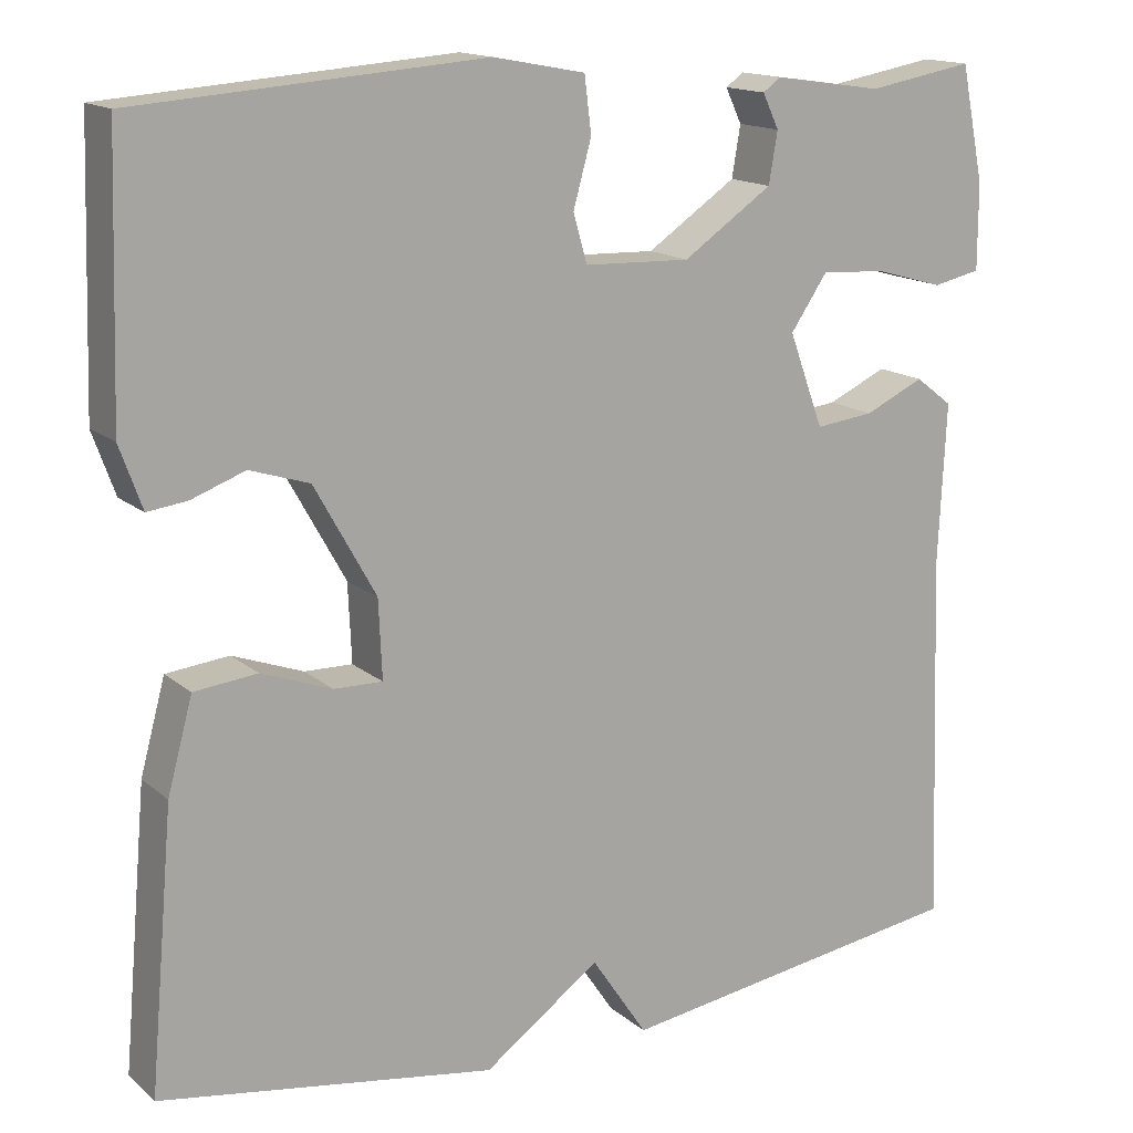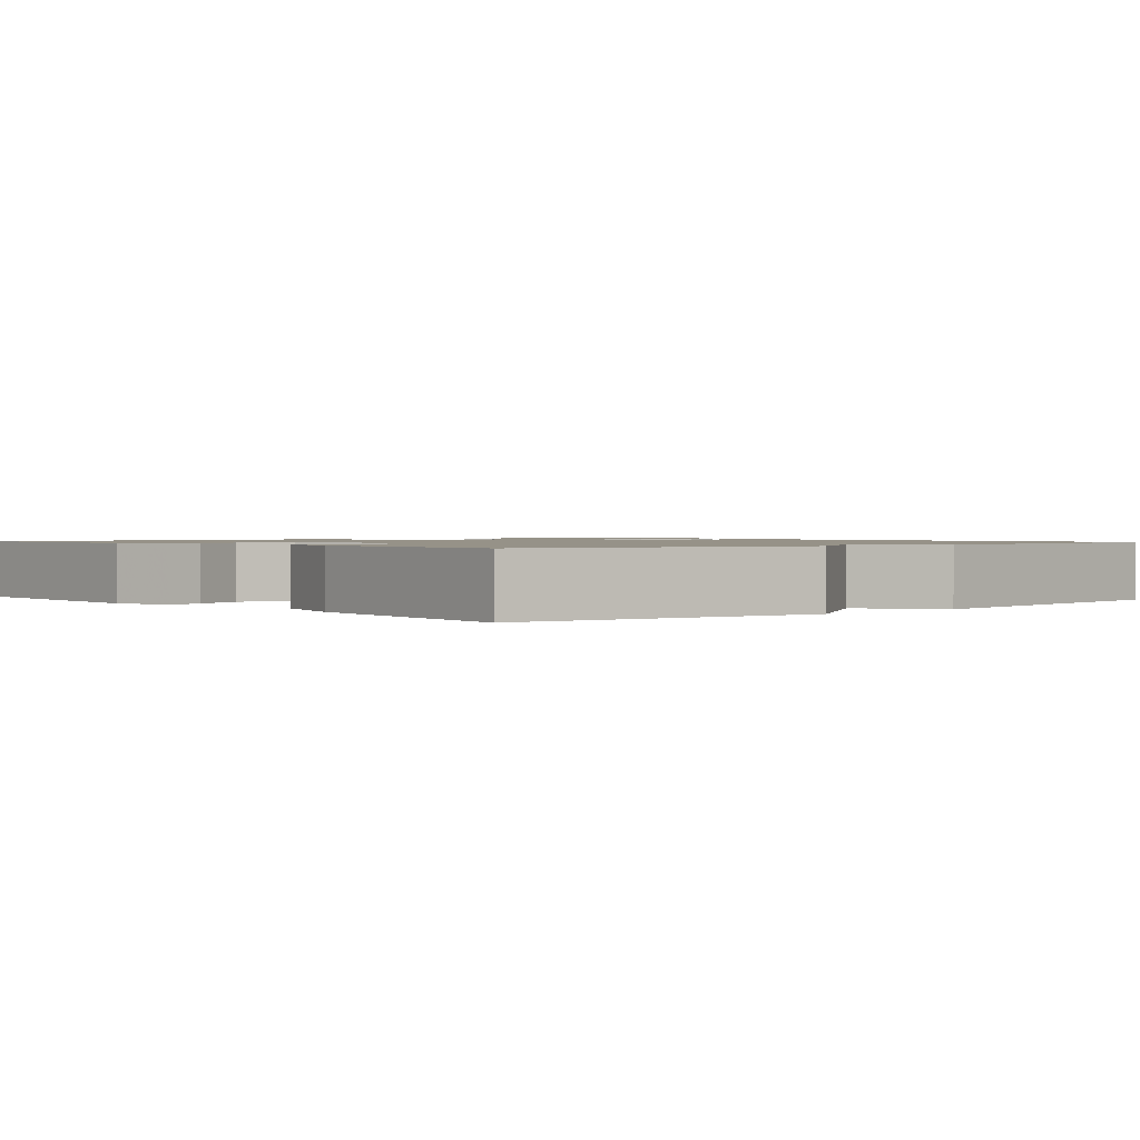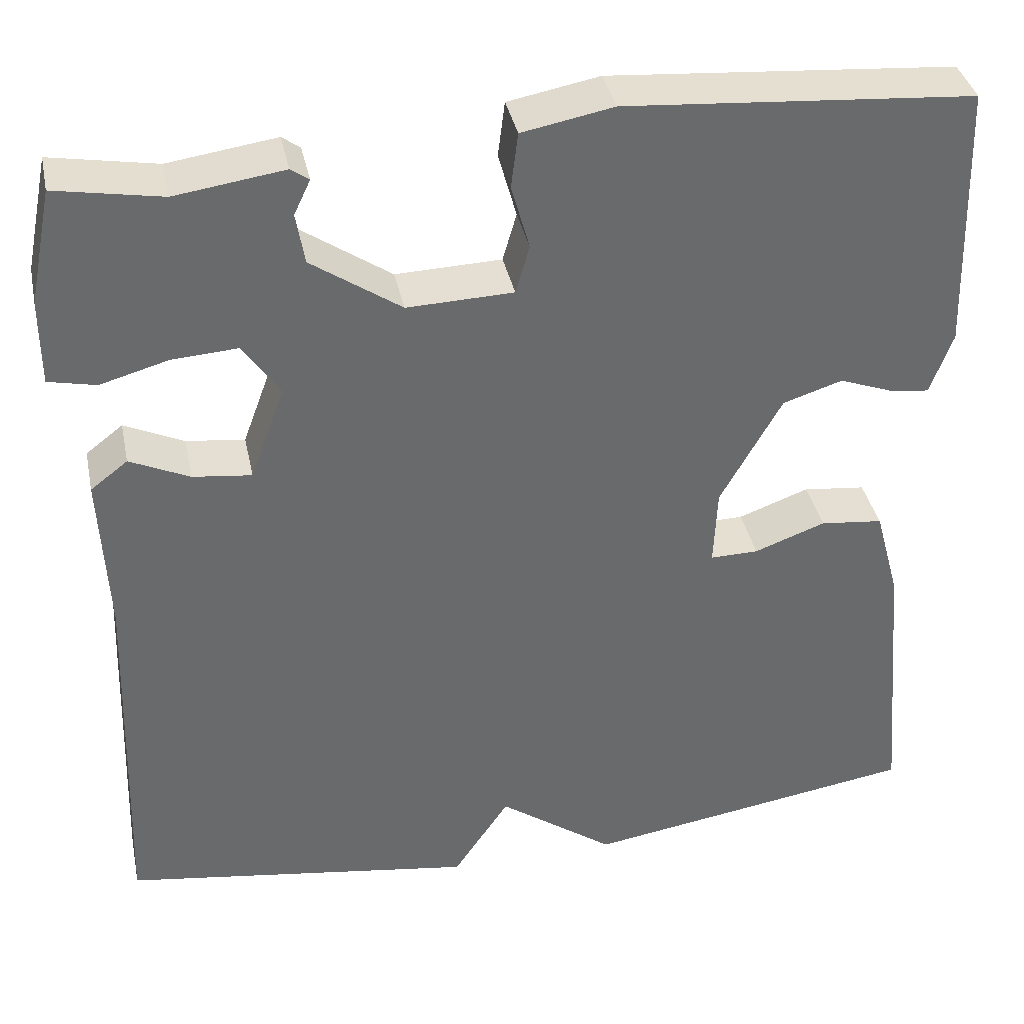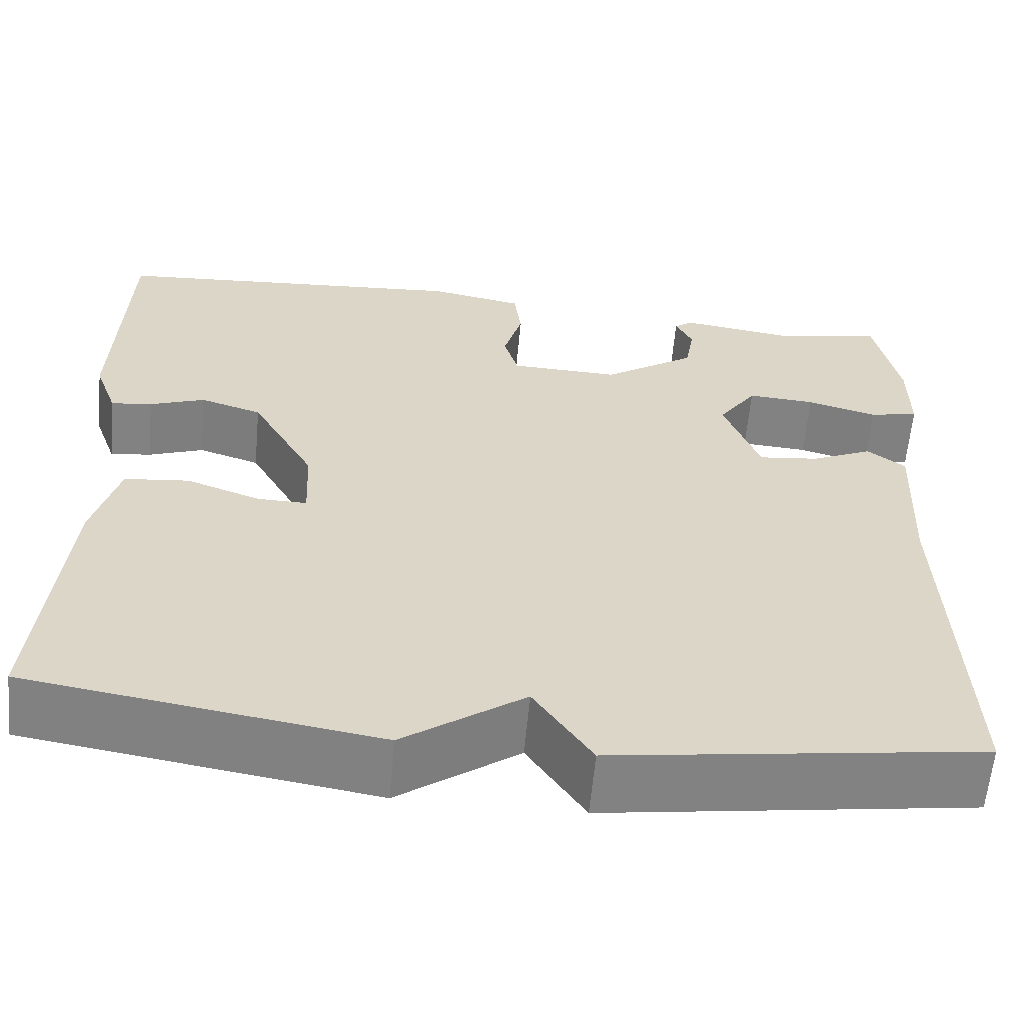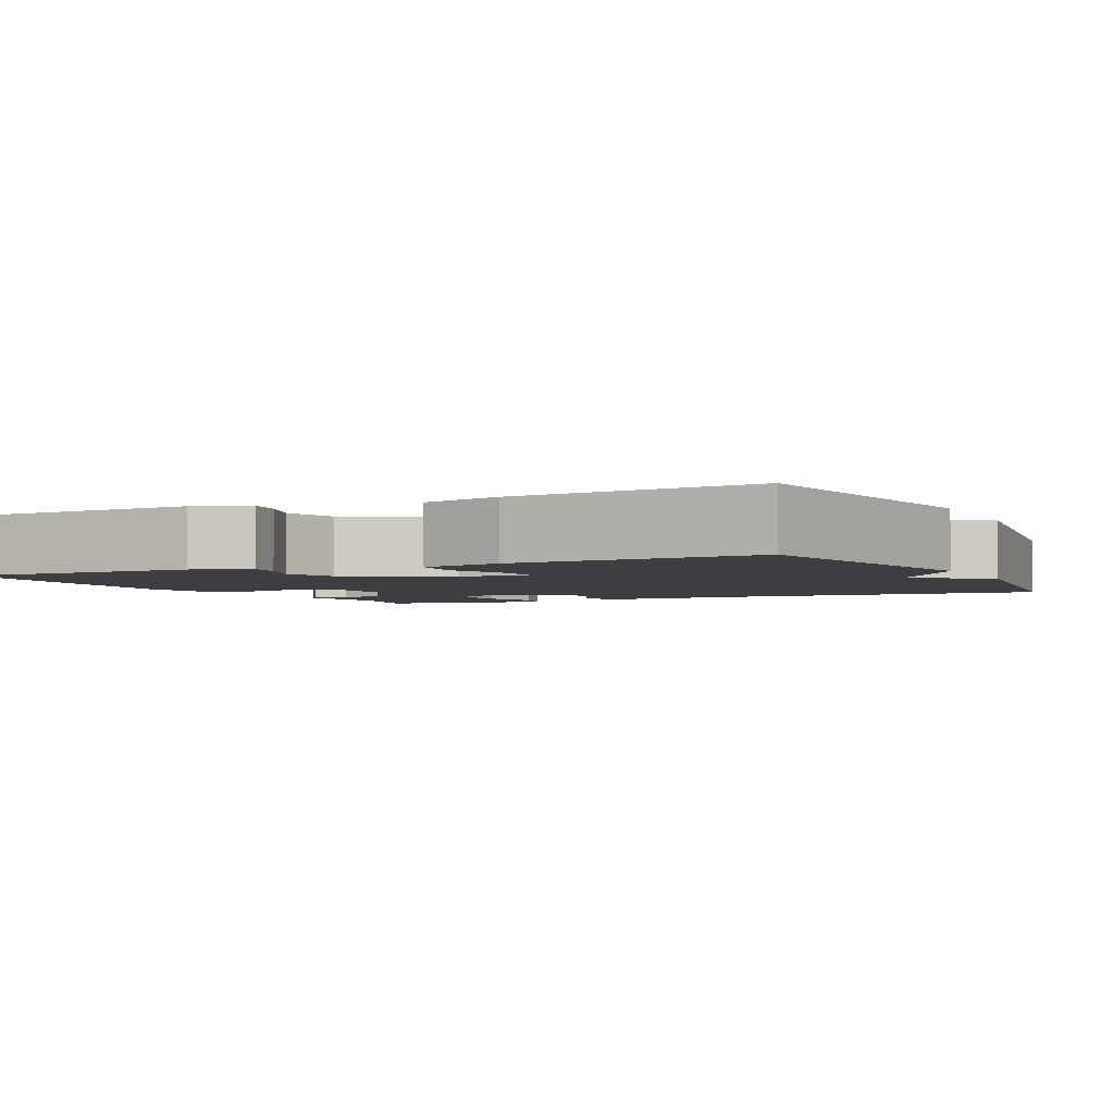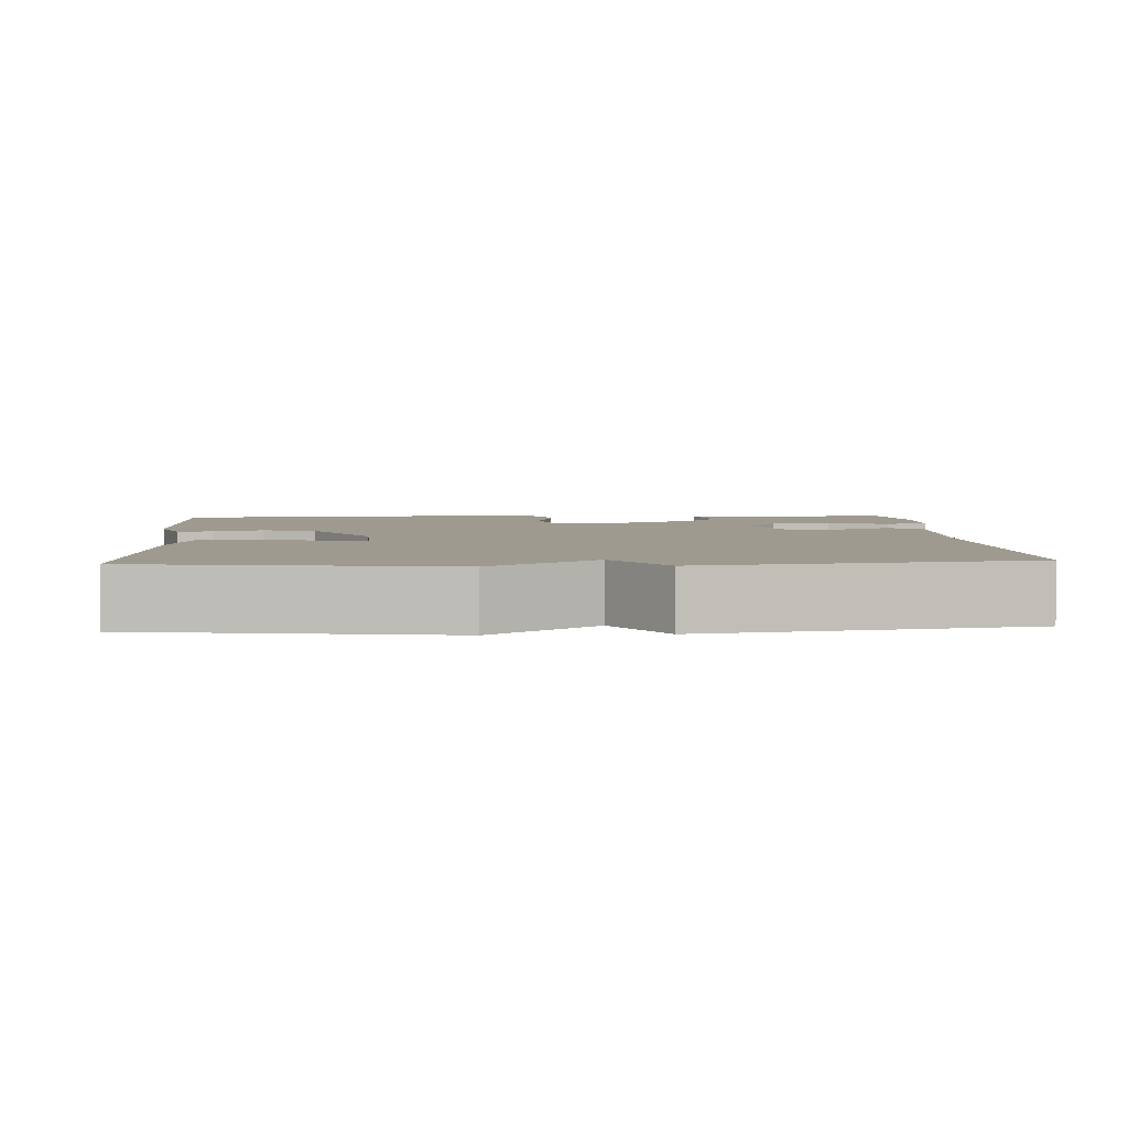
<metadata>
{"format":"obj","ext":"obj","renderer":"f3d","projection":"perspective","resolution":1024,"background":"white","views":[{"elev":15.1,"azim":149.2,"up":"+Z"},{"elev":1.2,"azim":139.5,"up":"+Y"},{"elev":37.5,"azim":-11.7,"up":"+Z"},{"elev":-61.0,"azim":174.8,"up":"+Z"},{"elev":-3.2,"azim":115.8,"up":"+Y"},{"elev":3.9,"azim":176.5,"up":"+Y"}]}
</metadata>
<code>
v -0.5 0.07 -0.5
v -0.485 0.07 -0.07
v -0.494 0.07 0.118
v -0.451 0.07 0.151
v -0.382 0.07 0.119
v -0.314 0.07 0.111
v -0.274 0.07 0.22
v -0.317 0.07 0.283
v -0.393 0.07 0.278
v -0.472 0.07 0.256
v -0.527 0.07 0.268
v -0.527 0.07 0.367
v -0.5 0.07 0.5
v -0.377 0.07 0.478
v -0.251 0.07 0.496
v -0.23 0.07 0.481
v -0.249 0.07 0.441
v -0.239 0.07 0.382
v -0.135 0.07 0.311
v -0.012 0.07 0.315
v 0.004 0.07 0.371
v -0.017 0.07 0.447
v -0.009 0.07 0.511
v 0.097 0.07 0.531
v 0.5 0.07 0.5
v 0.51 0.07 0.187
v 0.484 0.07 0.115
v 0.438 0.07 0.121
v 0.376 0.07 0.144
v 0.307 0.07 0.122
v 0.236 0.07 -0.005
v 0.232 0.07 -0.096
v 0.288 0.07 -0.095
v 0.37 0.07 -0.065
v 0.443 0.07 -0.073
v 0.472 0.07 -0.18
v 0.5 0.07 -0.5
v 0.111 0.07 -0.561
v -0.024 0.07 -0.464
v -0.089 0.07 -0.561
v -0.5 0 -0.5
v -0.485 0 -0.07
v -0.494 0 0.118
v -0.451 0 0.151
v -0.382 0 0.119
v -0.314 0 0.111
v -0.274 0 0.22
v -0.317 0 0.283
v -0.393 0 0.278
v -0.472 0 0.256
v -0.527 0 0.268
v -0.527 0 0.367
v -0.5 0 0.5
v -0.377 0 0.478
v -0.251 0 0.496
v -0.23 0 0.481
v -0.249 0 0.441
v -0.239 0 0.382
v -0.135 0 0.311
v -0.012 0 0.315
v 0.004 0 0.371
v -0.017 0 0.447
v -0.009 0 0.511
v 0.097 0 0.531
v 0.5 0 0.5
v 0.51 0 0.187
v 0.484 0 0.115
v 0.438 0 0.121
v 0.376 0 0.144
v 0.307 0 0.122
v 0.236 0 -0.005
v 0.232 0 -0.096
v 0.288 0 -0.095
v 0.37 0 -0.065
v 0.443 0 -0.073
v 0.472 0 -0.18
v 0.5 0 -0.5
v 0.111 0 -0.561
v -0.024 0 -0.464
v -0.089 0 -0.561
f 39 40 1 2
f 37 38 39
f 36 37 39
f 35 36 39
f 34 35 39
f 33 34 39
f 32 33 39
f 39 2 3
f 32 39 3
f 31 32 3
f 27 28 29
f 26 27 29
f 25 26 29
f 24 25 29
f 23 24 29
f 22 23 29
f 21 22 29
f 20 21 29 30
f 19 20 30 31
f 14 15 16 17
f 14 17 18
f 13 14 18
f 12 13 18
f 11 12 18
f 10 11 18
f 9 10 18
f 8 9 18 19
f 3 4 5
f 3 5 6
f 31 3 6
f 7 8 19 31
f 6 7 31
f 42 41 80 79
f 79 78 77
f 79 77 76
f 79 76 75
f 79 75 74
f 79 74 73
f 79 73 72
f 43 42 79
f 43 79 72
f 43 72 71
f 69 68 67
f 69 67 66
f 69 66 65
f 69 65 64
f 69 64 63
f 69 63 62
f 69 62 61
f 70 69 61 60
f 71 70 60 59
f 57 56 55 54
f 58 57 54
f 58 54 53
f 58 53 52
f 58 52 51
f 58 51 50
f 58 50 49
f 59 58 49 48
f 45 44 43
f 46 45 43
f 46 43 71
f 71 59 48 47
f 71 47 46
f 1 41 42 2
f 2 42 43 3
f 3 43 44 4
f 4 44 45 5
f 5 45 46 6
f 6 46 47 7
f 7 47 48 8
f 8 48 49 9
f 9 49 50 10
f 10 50 51 11
f 11 51 52 12
f 12 52 53 13
f 13 53 54 14
f 14 54 55 15
f 15 55 56 16
f 16 56 57 17
f 17 57 58 18
f 18 58 59 19
f 19 59 60 20
f 20 60 61 21
f 21 61 62 22
f 22 62 63 23
f 23 63 64 24
f 24 64 65 25
f 25 65 66 26
f 26 66 67 27
f 27 67 68 28
f 28 68 69 29
f 29 69 70 30
f 30 70 71 31
f 31 71 72 32
f 32 72 73 33
f 33 73 74 34
f 34 74 75 35
f 35 75 76 36
f 36 76 77 37
f 37 77 78 38
f 38 78 79 39
f 39 79 80 40
f 40 80 41 1

</code>
